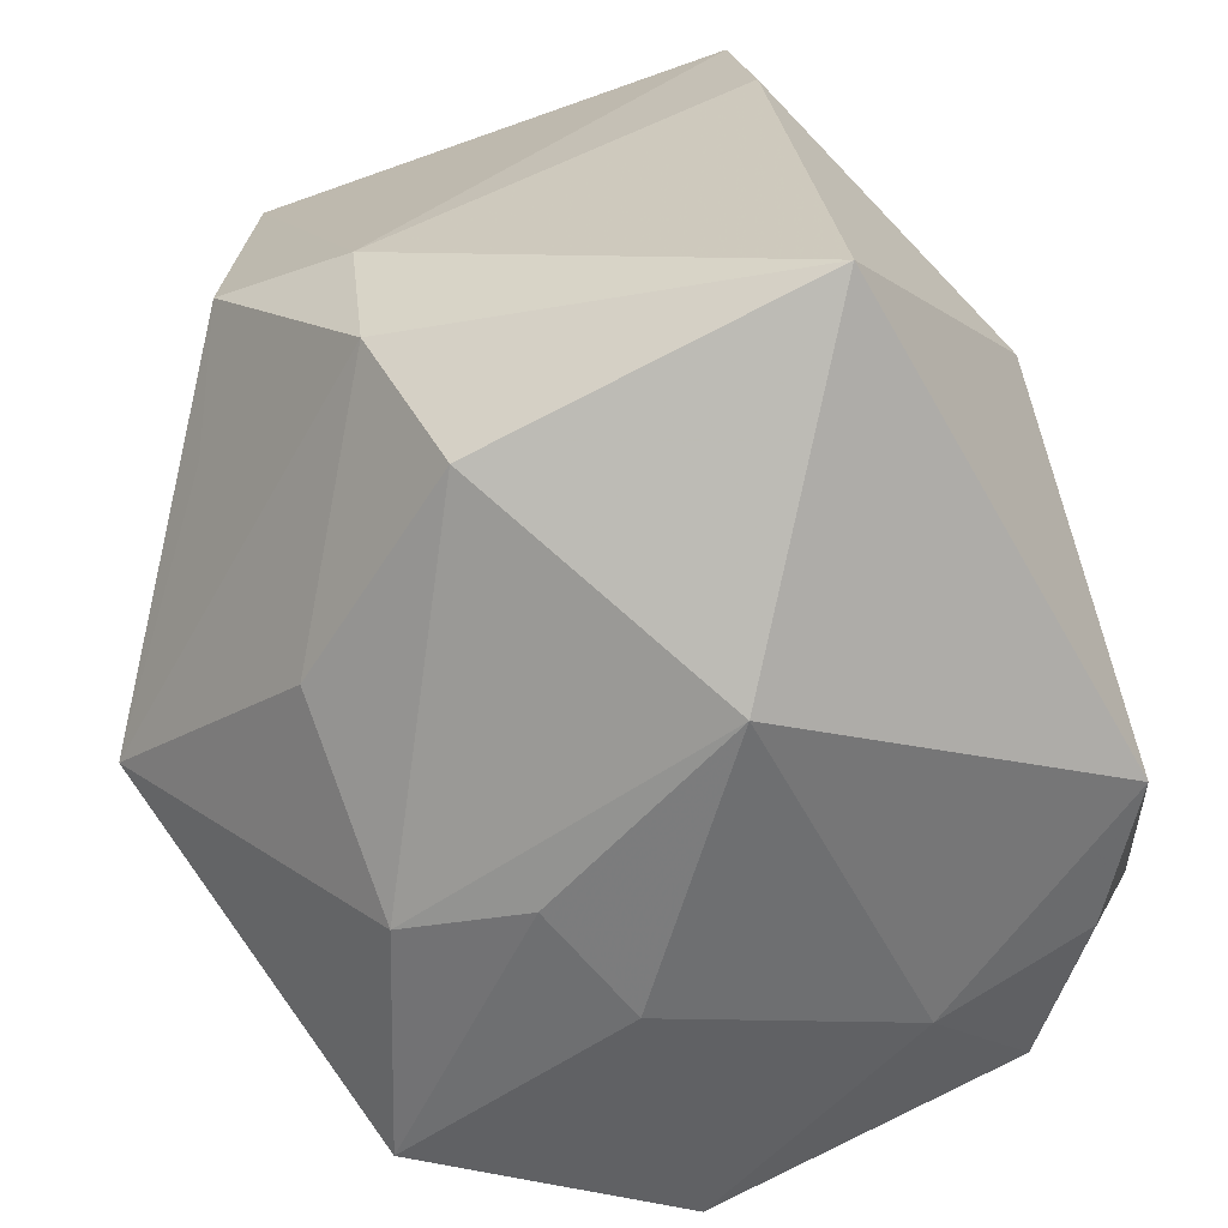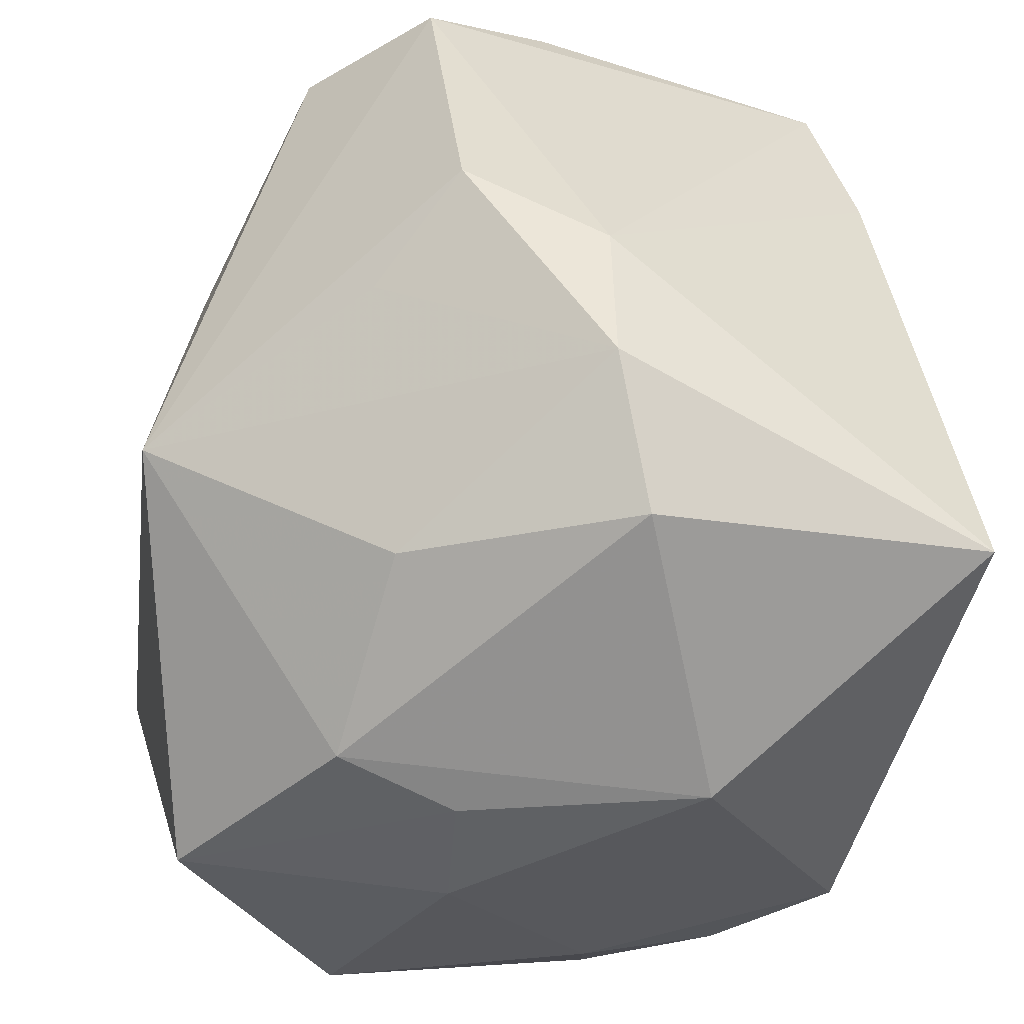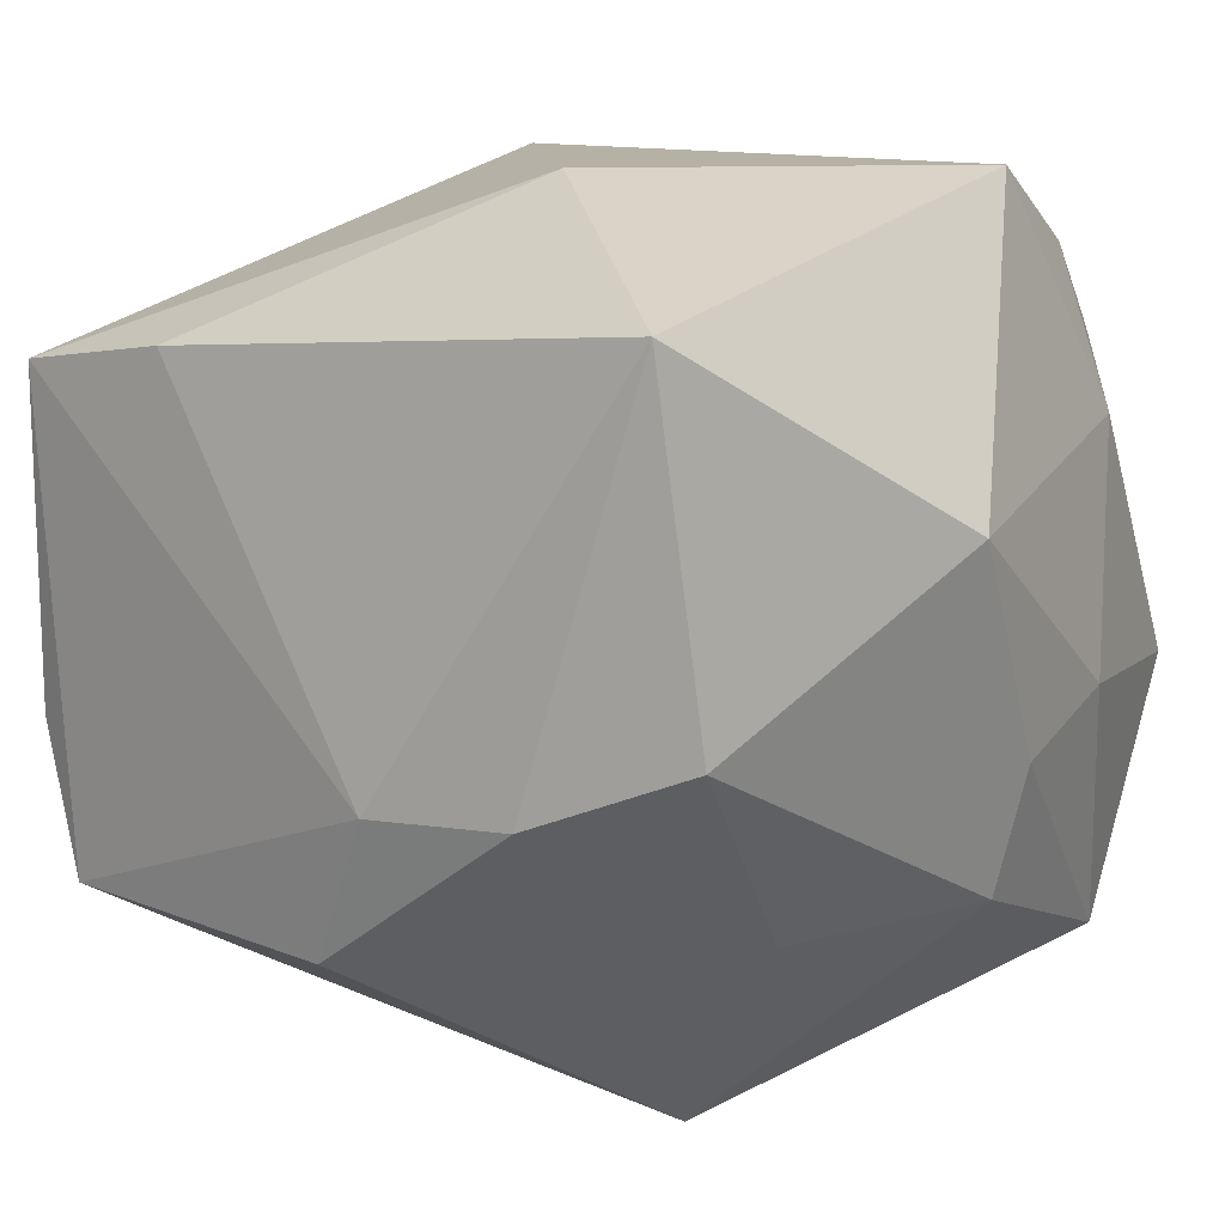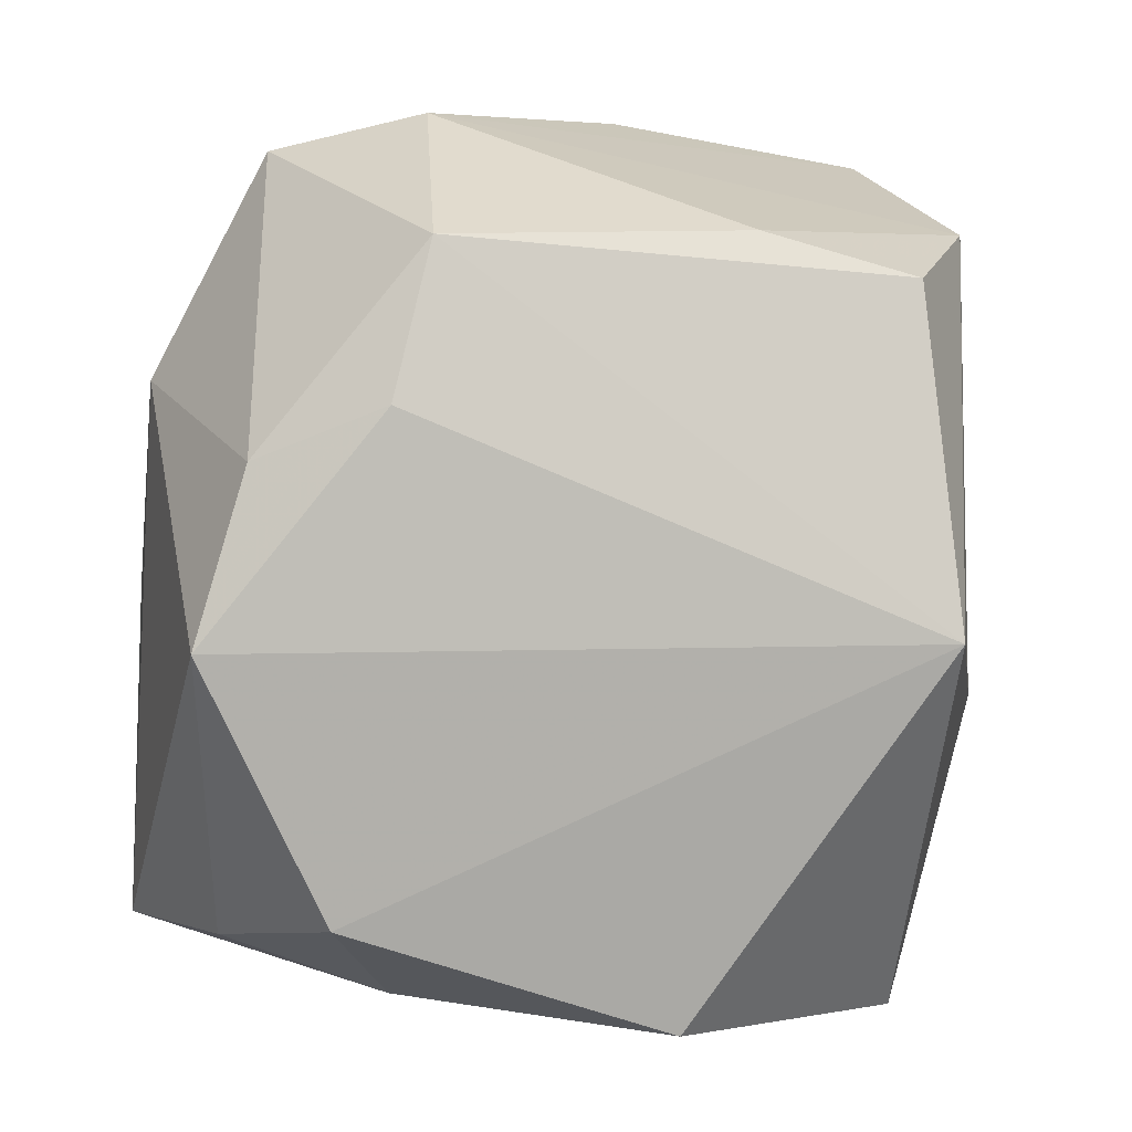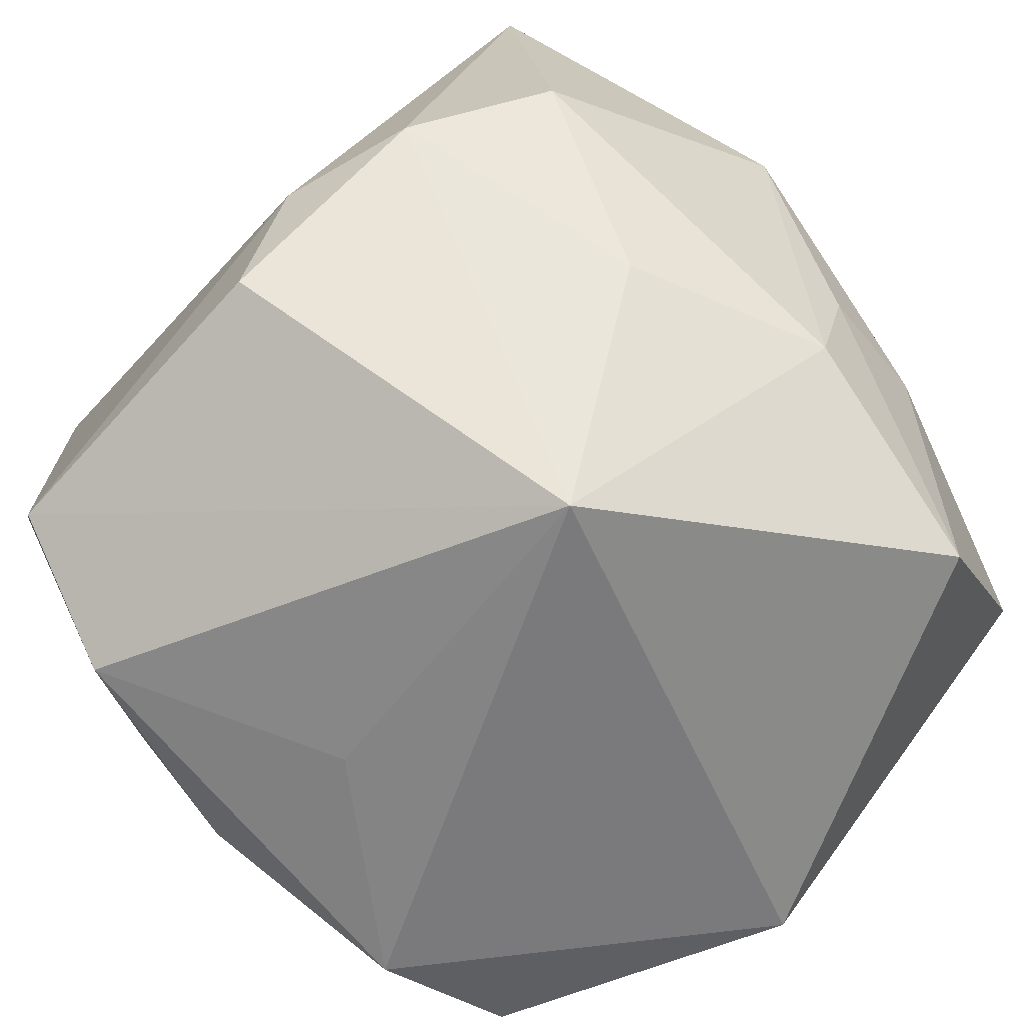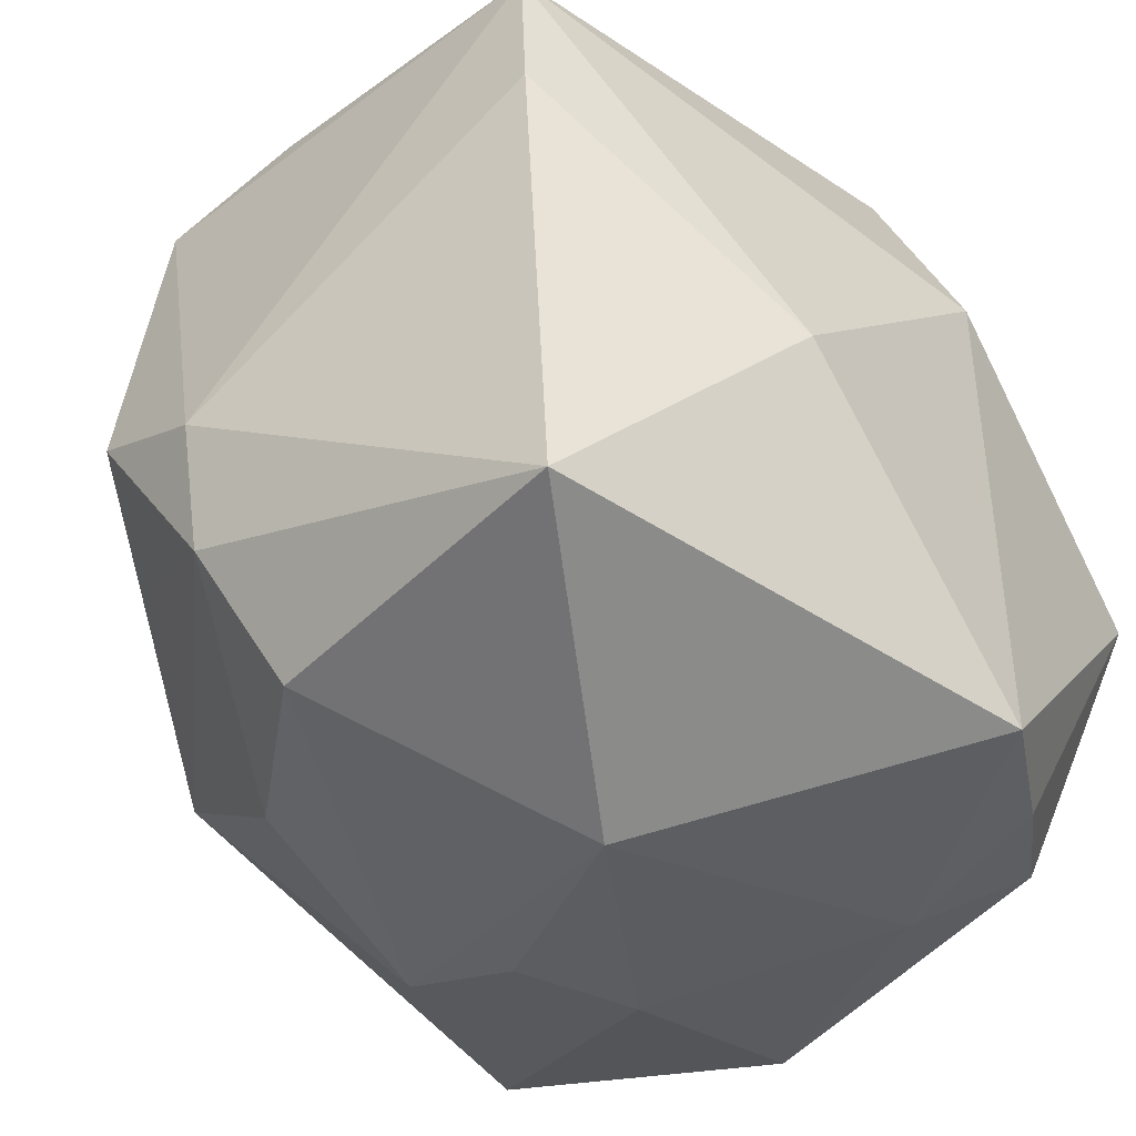
<metadata>
{"format":"obj","ext":"obj","renderer":"f3d","projection":"perspective","resolution":1024,"background":"white","views":[{"elev":-57.8,"azim":-67.0,"up":"+Y"},{"elev":-42.6,"azim":-109.6,"up":"+Y"},{"elev":17.3,"azim":-58.2,"up":"+Z"},{"elev":4.8,"azim":86.3,"up":"+Y"},{"elev":-68.2,"azim":-54.3,"up":"+Z"},{"elev":-35.2,"azim":-44.7,"up":"+Y"}]}
</metadata>
<code>
v 0.01812 -0.02678 0.01163
v -0.02454 -0.004426 -0.01987
v 0.02481 0.02281 -0.01178
v -0.03197 -0.01256 -0.004503
v -0.02385 0.02961 0.01661
v -0.008123 0.02912 -0.01757
v -0.003161 -0.02934 -0.01501
v 0.01457 0.02281 -0.02645
v 4.139e-05 0.02792 -0.02164
v -0.02712 0.02474 -0.01714
v -0.002227 -0.03117 -0.005815
v 0.01803 -0.02271 0.02271
v 0.02591 -0.02805 -0.006831
v 0.01306 -0.0292 -0.02237
v -0.01621 0.02935 -0.01277
v -0.001591 0.01432 -0.02761
v -0.01045 -0.002356 0.02969
v -0.01648 -0.02147 -0.01516
v 0.007087 -0.03161 -0.003257
v 0.00986 0.01321 0.02727
v -0.02886 -0.01983 0.02464
v -0.01009 -0.03143 0.01052
v 0.01234 0.03086 0.008737
v -0.03188 0.001696 -0.01588
v -0.02593 0.01721 0.01929
v 0.008621 -0.003083 0.02812
v -0.01646 0.0259 -0.0239
v 0.02772 0.02248 0.008674
v 0.02524 0.01984 -0.022
v 0.01044 0.02841 0.01932
v -0.02715 -0.02248 -0.000494
v 0.02998 -0.002995 0.02349
v 0.02998 -0.002711 -0.02398
v 0.02998 0.01211 0.01129
v 0.008783 -0.02298 0.02902
v 0.02814 0.008602 0.02006
v 0.002232 0.03086 -0.004425
v -0.009733 -0.01103 -0.03235
v -0.03306 -0.002528 -0.005248
v 0.0278 -0.02064 0.0152
v -0.02494 0.02886 -0.00698
f 14 38 33
f 33 38 8
f 13 14 33
f 5 20 30
f 22 21 31
f 31 21 4
f 32 20 35
f 35 21 22
f 17 20 5
f 21 35 17
f 14 13 19
f 34 32 33
f 33 28 34
f 33 8 29
f 29 28 33
f 36 28 30
f 36 20 32
f 36 30 20
f 32 34 36
f 36 34 28
f 27 9 8
f 11 19 22
f 14 19 11
f 38 14 7
f 14 11 7
f 22 31 7
f 7 11 22
f 33 32 40
f 40 13 33
f 25 17 5
f 21 17 25
f 26 35 20
f 20 17 26
f 26 17 35
f 3 29 8
f 28 29 3
f 16 8 38
f 38 27 16
f 16 27 8
f 15 5 37
f 38 7 18
f 18 7 31
f 18 4 38
f 18 31 4
f 13 40 1
f 1 19 13
f 1 35 22
f 22 19 1
f 28 3 23
f 30 28 23
f 23 3 8
f 37 5 23
f 5 30 23
f 23 9 37
f 8 9 23
f 38 4 2
f 2 24 38
f 4 24 2
f 10 27 38
f 38 24 10
f 39 24 4
f 4 21 39
f 21 25 39
f 39 25 5
f 5 10 39
f 39 10 24
f 37 9 6
f 6 15 37
f 9 27 6
f 27 15 6
f 35 1 12
f 12 1 40
f 32 35 12
f 12 40 32
f 5 15 41
f 41 10 5
f 41 15 27
f 27 10 41

</code>
